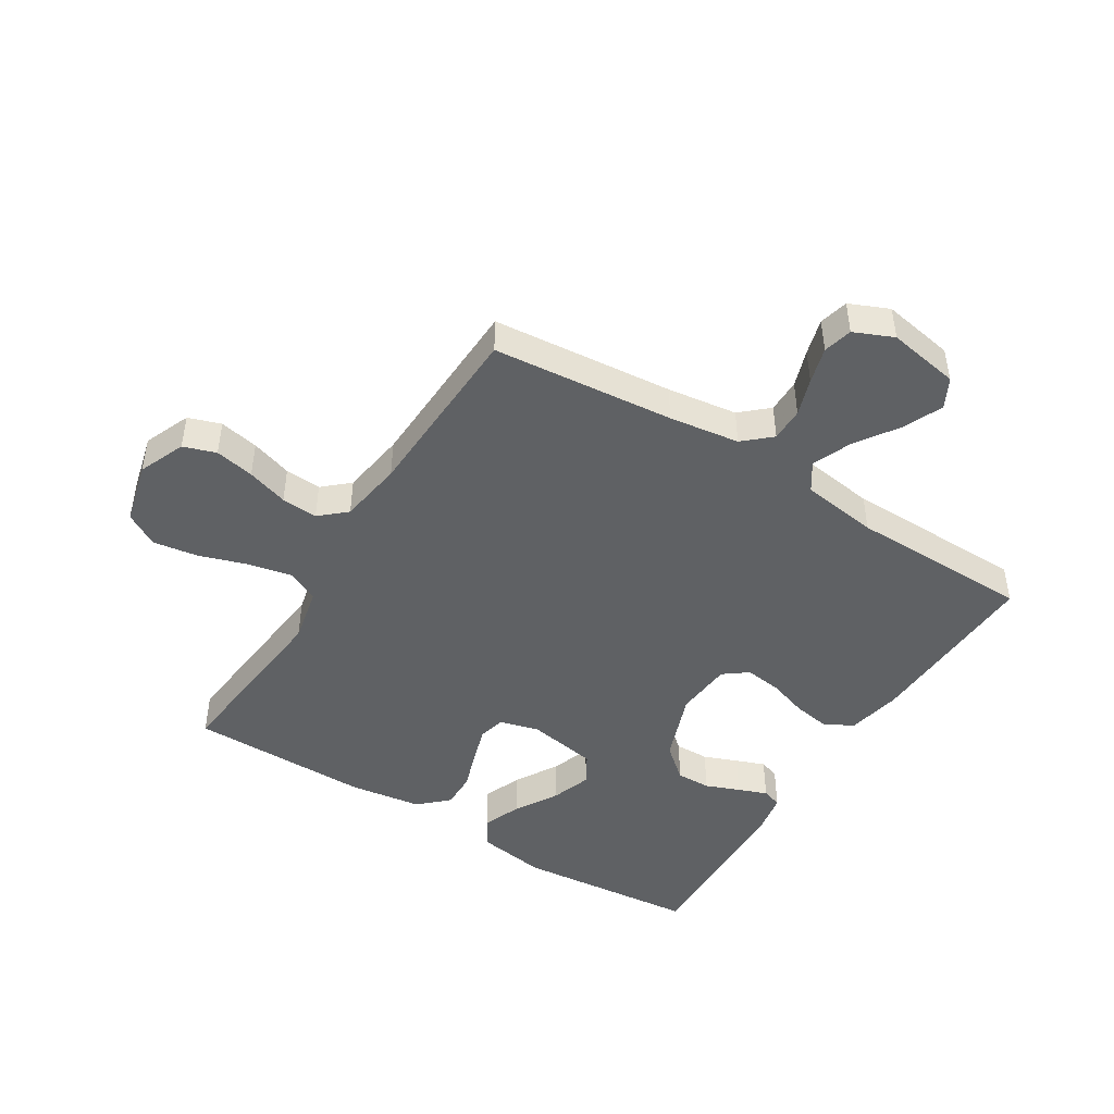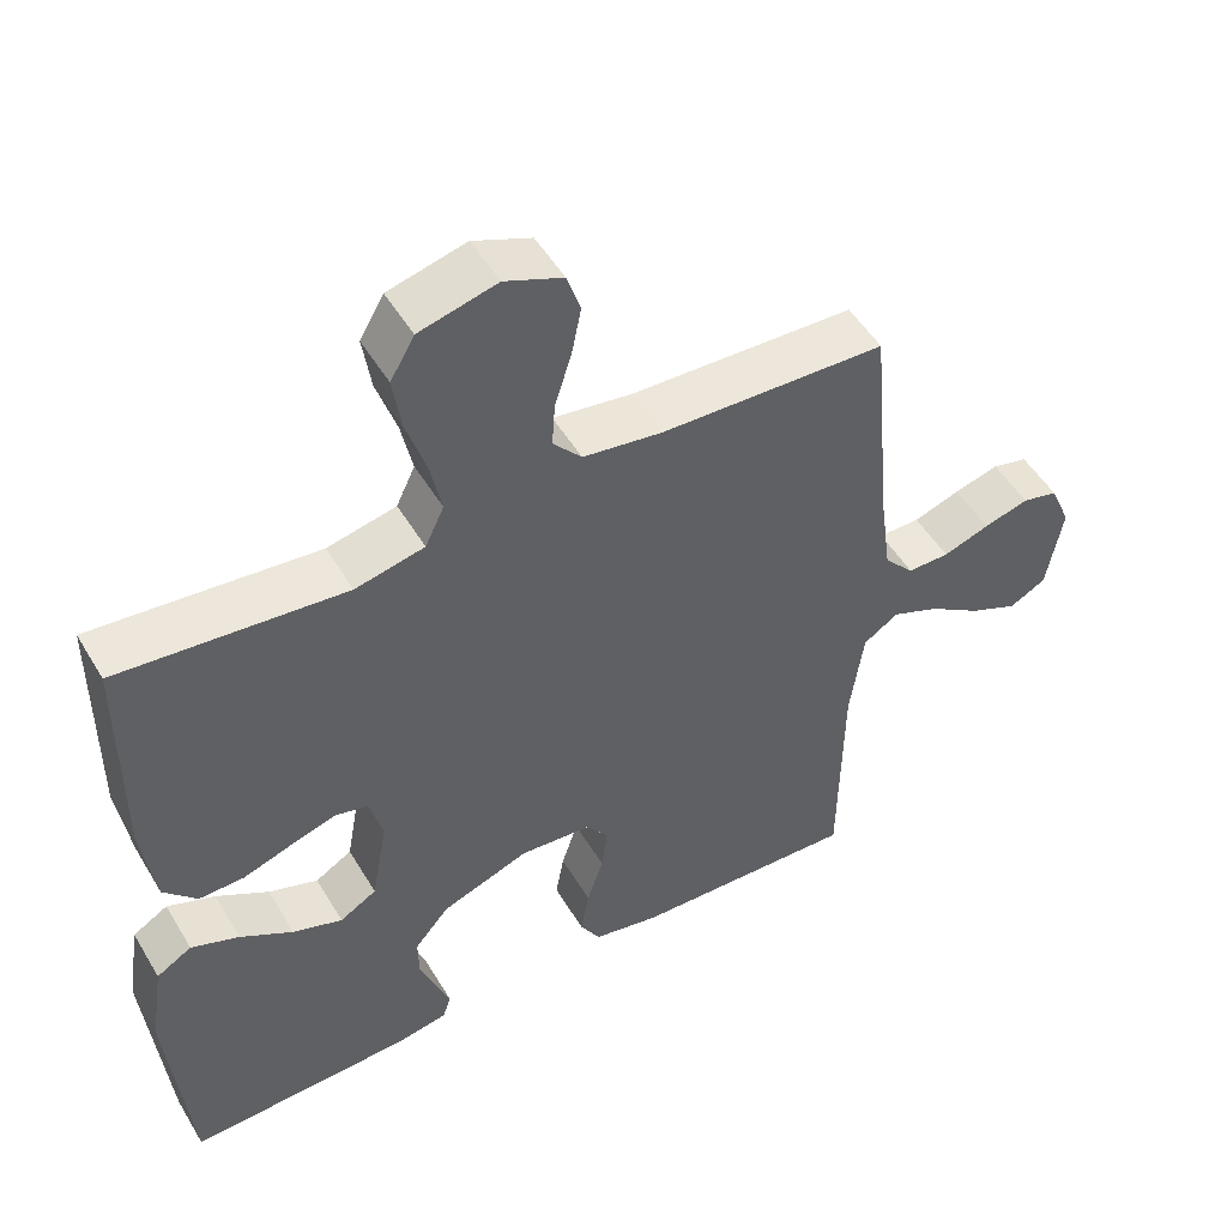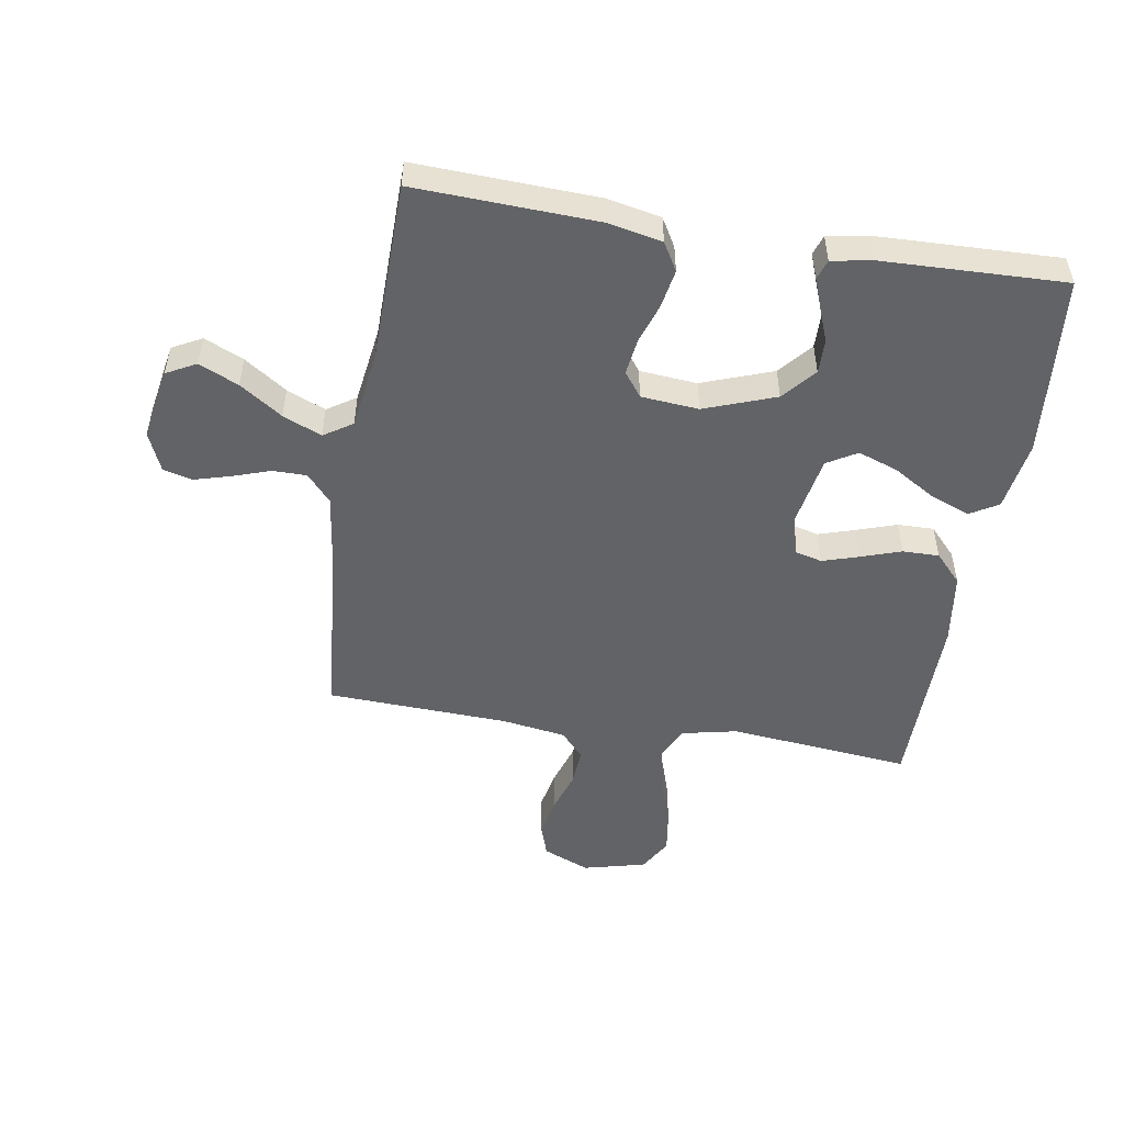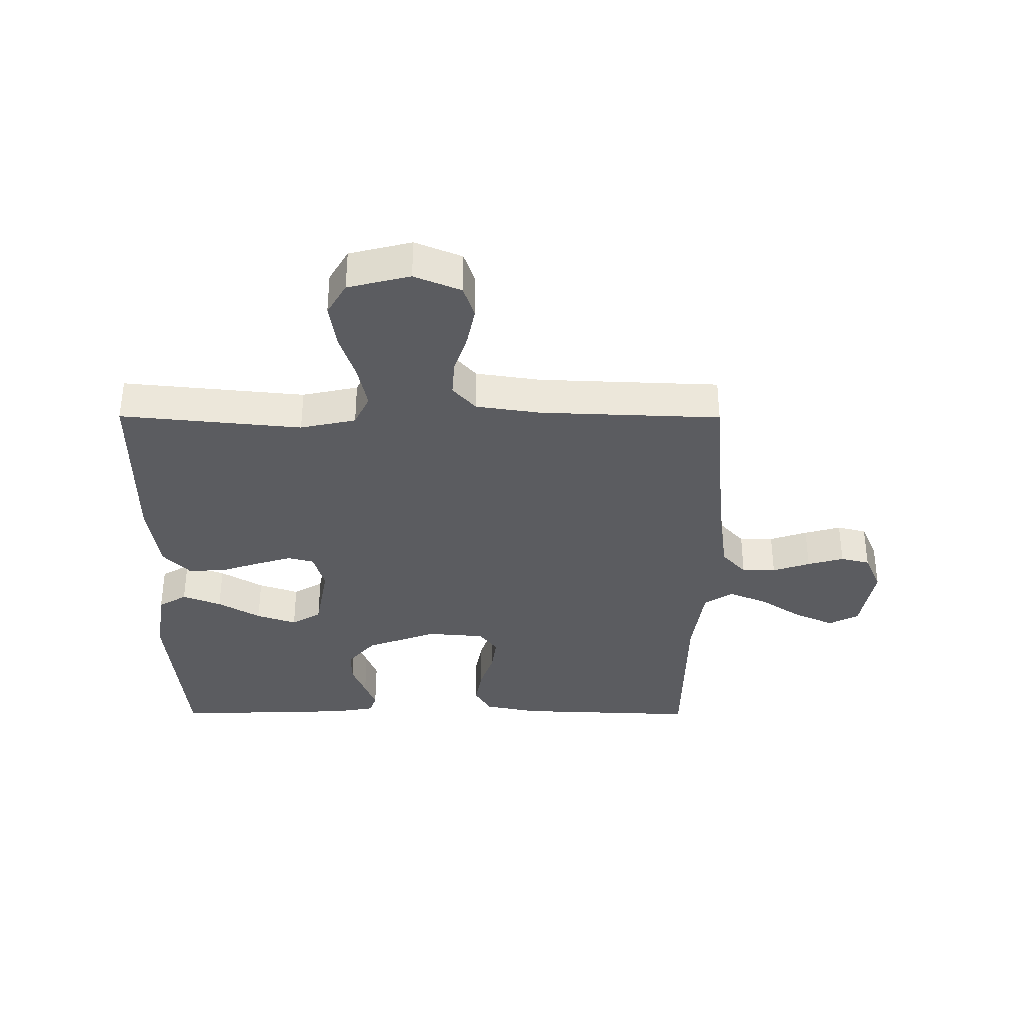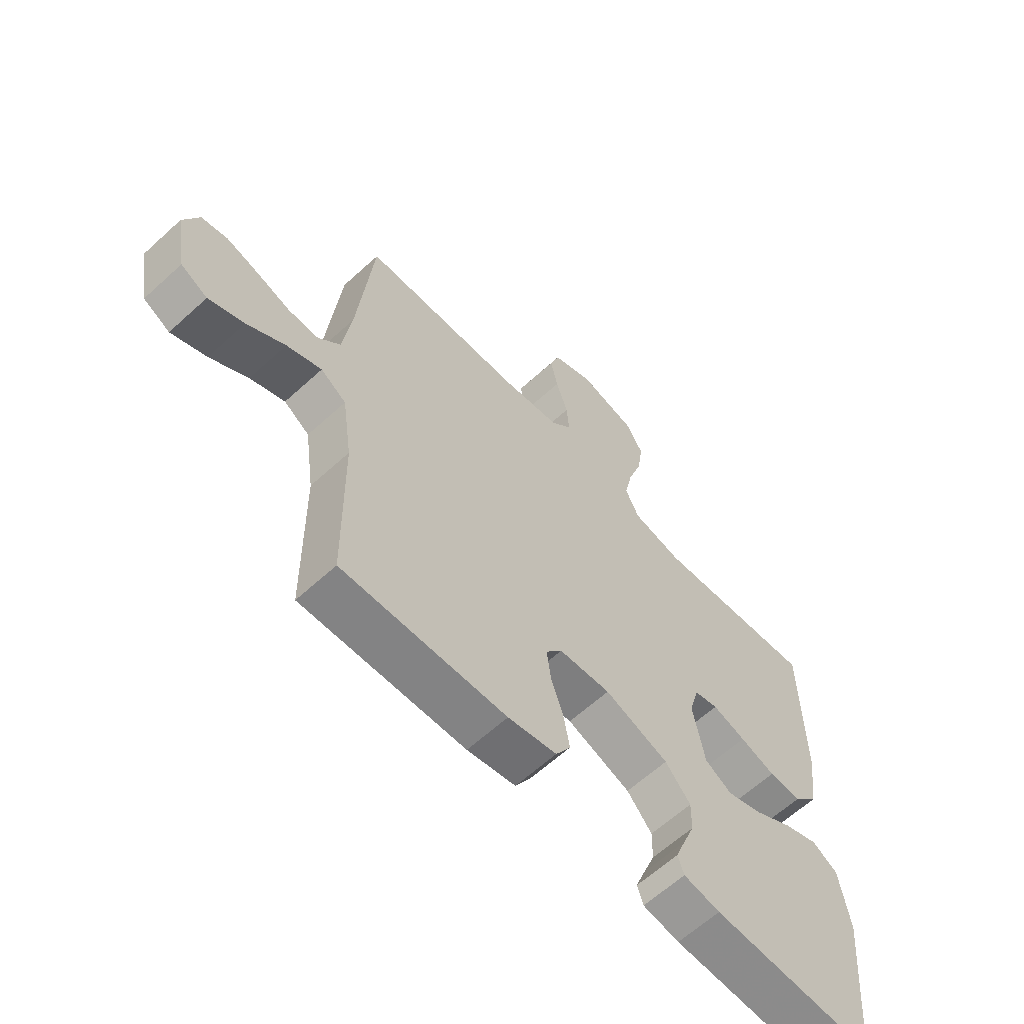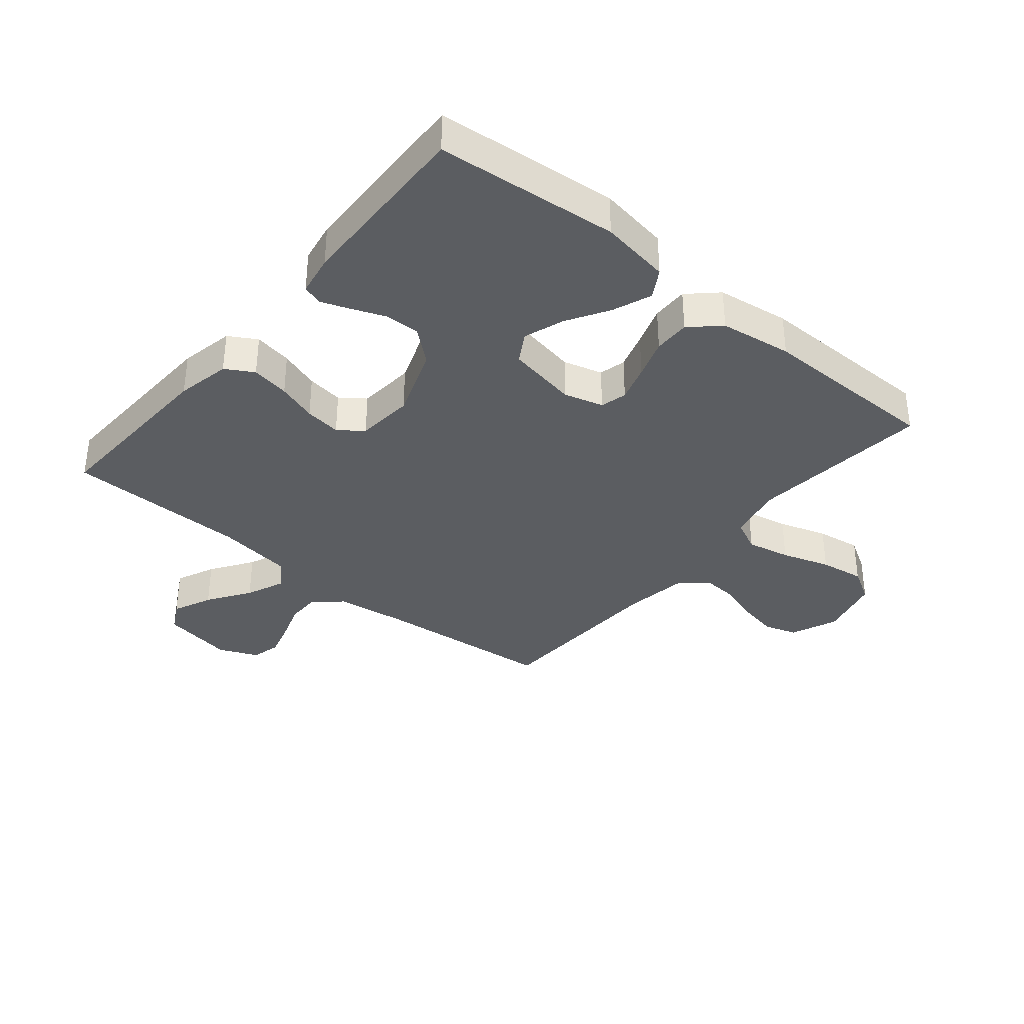
<metadata>
{"format":"obj","ext":"obj","renderer":"f3d","projection":"perspective","resolution":1024,"background":"white","views":[{"elev":-46.3,"azim":58.2,"up":"+Y"},{"elev":50.6,"azim":-30.0,"up":"+Z"},{"elev":-50.9,"azim":170.6,"up":"+Y"},{"elev":-35.1,"azim":-0.2,"up":"+Y"},{"elev":-62.7,"azim":132.8,"up":"+Z"},{"elev":-35.7,"azim":-129.7,"up":"+Y"}]}
</metadata>
<code>
v 0.5 0.07 -0.5
v 0.2 0.07 -0.488
v 0.111 0.07 -0.47
v 0.084 0.07 -0.424
v 0.095 0.07 -0.361
v 0.117 0.07 -0.295
v 0.125 0.07 -0.235
v 0.095 0.07 -0.195
v 0 0.07 -0.187
v -0.117 0.07 -0.23
v -0.163 0.07 -0.284
v -0.162 0.07 -0.341
v -0.14 0.07 -0.397
v -0.122 0.07 -0.445
v -0.133 0.07 -0.478
v -0.2 0.07 -0.49
v -0.5 0.07 -0.5
v -0.528 0.07 -0.2
v -0.51 0.07 -0.084
v -0.463 0.07 -0.056
v -0.399 0.07 -0.081
v -0.329 0.07 -0.123
v -0.263 0.07 -0.146
v -0.214 0.07 -0.117
v -0.193 0.07 0
v -0.211 0.07 0.065
v -0.255 0.07 0.076
v -0.316 0.07 0.057
v -0.381 0.07 0.035
v -0.441 0.07 0.034
v -0.485 0.07 0.081
v -0.502 0.07 0.2
v -0.5 0.07 0.5
v -0.2 0.07 0.47
v -0.108 0.07 0.49
v -0.083 0.07 0.543
v -0.098 0.07 0.615
v -0.124 0.07 0.695
v -0.135 0.07 0.769
v -0.103 0.07 0.824
v 0 0.07 0.85
v 0.077 0.07 0.818
v 0.095 0.07 0.764
v 0.082 0.07 0.699
v 0.06 0.07 0.631
v 0.056 0.07 0.571
v 0.094 0.07 0.528
v 0.2 0.07 0.512
v 0.5 0.07 0.5
v 0.528 0.07 0.2
v 0.544 0.07 0.084
v 0.584 0.07 0.039
v 0.64 0.07 0.039
v 0.702 0.07 0.06
v 0.762 0.07 0.077
v 0.81 0.07 0.065
v 0.838 0.07 0
v 0.817 0.07 -0.119
v 0.768 0.07 -0.145
v 0.703 0.07 -0.116
v 0.633 0.07 -0.069
v 0.569 0.07 -0.042
v 0.522 0.07 -0.073
v 0.504 0.07 -0.2
v 0.5 0 -0.5
v 0.2 0 -0.488
v 0.111 0 -0.47
v 0.084 0 -0.424
v 0.095 0 -0.361
v 0.117 0 -0.295
v 0.125 0 -0.235
v 0.095 0 -0.195
v 0 0 -0.187
v -0.117 0 -0.23
v -0.163 0 -0.284
v -0.162 0 -0.341
v -0.14 0 -0.397
v -0.122 0 -0.445
v -0.133 0 -0.478
v -0.2 0 -0.49
v -0.5 0 -0.5
v -0.528 0 -0.2
v -0.51 0 -0.084
v -0.463 0 -0.056
v -0.399 0 -0.081
v -0.329 0 -0.123
v -0.263 0 -0.146
v -0.214 0 -0.117
v -0.193 0 0
v -0.211 0 0.065
v -0.255 0 0.076
v -0.316 0 0.057
v -0.381 0 0.035
v -0.441 0 0.034
v -0.485 0 0.081
v -0.502 0 0.2
v -0.5 0 0.5
v -0.2 0 0.47
v -0.108 0 0.49
v -0.083 0 0.543
v -0.098 0 0.615
v -0.124 0 0.695
v -0.135 0 0.769
v -0.103 0 0.824
v 0 0 0.85
v 0.077 0 0.818
v 0.095 0 0.764
v 0.082 0 0.699
v 0.06 0 0.631
v 0.056 0 0.571
v 0.094 0 0.528
v 0.2 0 0.512
v 0.5 0 0.5
v 0.528 0 0.2
v 0.544 0 0.084
v 0.584 0 0.039
v 0.64 0 0.039
v 0.702 0 0.06
v 0.762 0 0.077
v 0.81 0 0.065
v 0.838 0 0
v 0.817 0 -0.119
v 0.768 0 -0.145
v 0.703 0 -0.116
v 0.633 0 -0.069
v 0.569 0 -0.042
v 0.522 0 -0.073
v 0.504 0 -0.2
f 59 60 61
f 58 59 61
f 57 58 61
f 56 57 61
f 55 56 61
f 54 55 61
f 53 54 61
f 52 53 61 62
f 51 52 62 63
f 48 49 50
f 51 63 64
f 50 51 64
f 48 50 64
f 47 48 64
f 43 44 45
f 42 43 45
f 41 42 45
f 40 41 45
f 39 40 45
f 38 39 45
f 37 38 45
f 36 37 45 46
f 47 64 1
f 46 47 1
f 36 46 1
f 35 36 1
f 32 33 34
f 31 32 34
f 30 31 34
f 29 30 34
f 28 29 34
f 20 21 22
f 19 20 22
f 18 19 22
f 17 18 22
f 16 17 22
f 15 16 22
f 14 15 22
f 13 14 22
f 12 13 22
f 11 12 22 23
f 10 11 23 24
f 4 5 6
f 3 4 6
f 2 3 6
f 1 2 6
f 1 6 7
f 35 1 7 8
f 27 28 34 35
f 26 27 35
f 35 8 9
f 26 35 9
f 25 26 9
f 9 10 24 25
f 125 124 123
f 125 123 122
f 125 122 121
f 125 121 120
f 125 120 119
f 125 119 118
f 125 118 117
f 126 125 117 116
f 127 126 116 115
f 114 113 112
f 128 127 115
f 128 115 114
f 128 114 112
f 128 112 111
f 109 108 107
f 109 107 106
f 109 106 105
f 109 105 104
f 109 104 103
f 109 103 102
f 109 102 101
f 110 109 101 100
f 65 128 111
f 65 111 110
f 65 110 100
f 65 100 99
f 98 97 96
f 98 96 95
f 98 95 94
f 98 94 93
f 98 93 92
f 86 85 84
f 86 84 83
f 86 83 82
f 86 82 81
f 86 81 80
f 86 80 79
f 86 79 78
f 86 78 77
f 86 77 76
f 87 86 76 75
f 88 87 75 74
f 70 69 68
f 70 68 67
f 70 67 66
f 70 66 65
f 71 70 65
f 72 71 65 99
f 99 98 92 91
f 99 91 90
f 73 72 99
f 73 99 90
f 73 90 89
f 89 88 74 73
f 1 65 66 2
f 2 66 67 3
f 3 67 68 4
f 4 68 69 5
f 5 69 70 6
f 6 70 71 7
f 7 71 72 8
f 8 72 73 9
f 9 73 74 10
f 10 74 75 11
f 11 75 76 12
f 12 76 77 13
f 13 77 78 14
f 14 78 79 15
f 15 79 80 16
f 16 80 81 17
f 17 81 82 18
f 18 82 83 19
f 19 83 84 20
f 20 84 85 21
f 21 85 86 22
f 22 86 87 23
f 23 87 88 24
f 24 88 89 25
f 25 89 90 26
f 26 90 91 27
f 27 91 92 28
f 28 92 93 29
f 29 93 94 30
f 30 94 95 31
f 31 95 96 32
f 32 96 97 33
f 33 97 98 34
f 34 98 99 35
f 35 99 100 36
f 36 100 101 37
f 37 101 102 38
f 38 102 103 39
f 39 103 104 40
f 40 104 105 41
f 41 105 106 42
f 42 106 107 43
f 43 107 108 44
f 44 108 109 45
f 45 109 110 46
f 46 110 111 47
f 47 111 112 48
f 48 112 113 49
f 49 113 114 50
f 50 114 115 51
f 51 115 116 52
f 52 116 117 53
f 53 117 118 54
f 54 118 119 55
f 55 119 120 56
f 56 120 121 57
f 57 121 122 58
f 58 122 123 59
f 59 123 124 60
f 60 124 125 61
f 61 125 126 62
f 62 126 127 63
f 63 127 128 64
f 64 128 65 1

</code>
